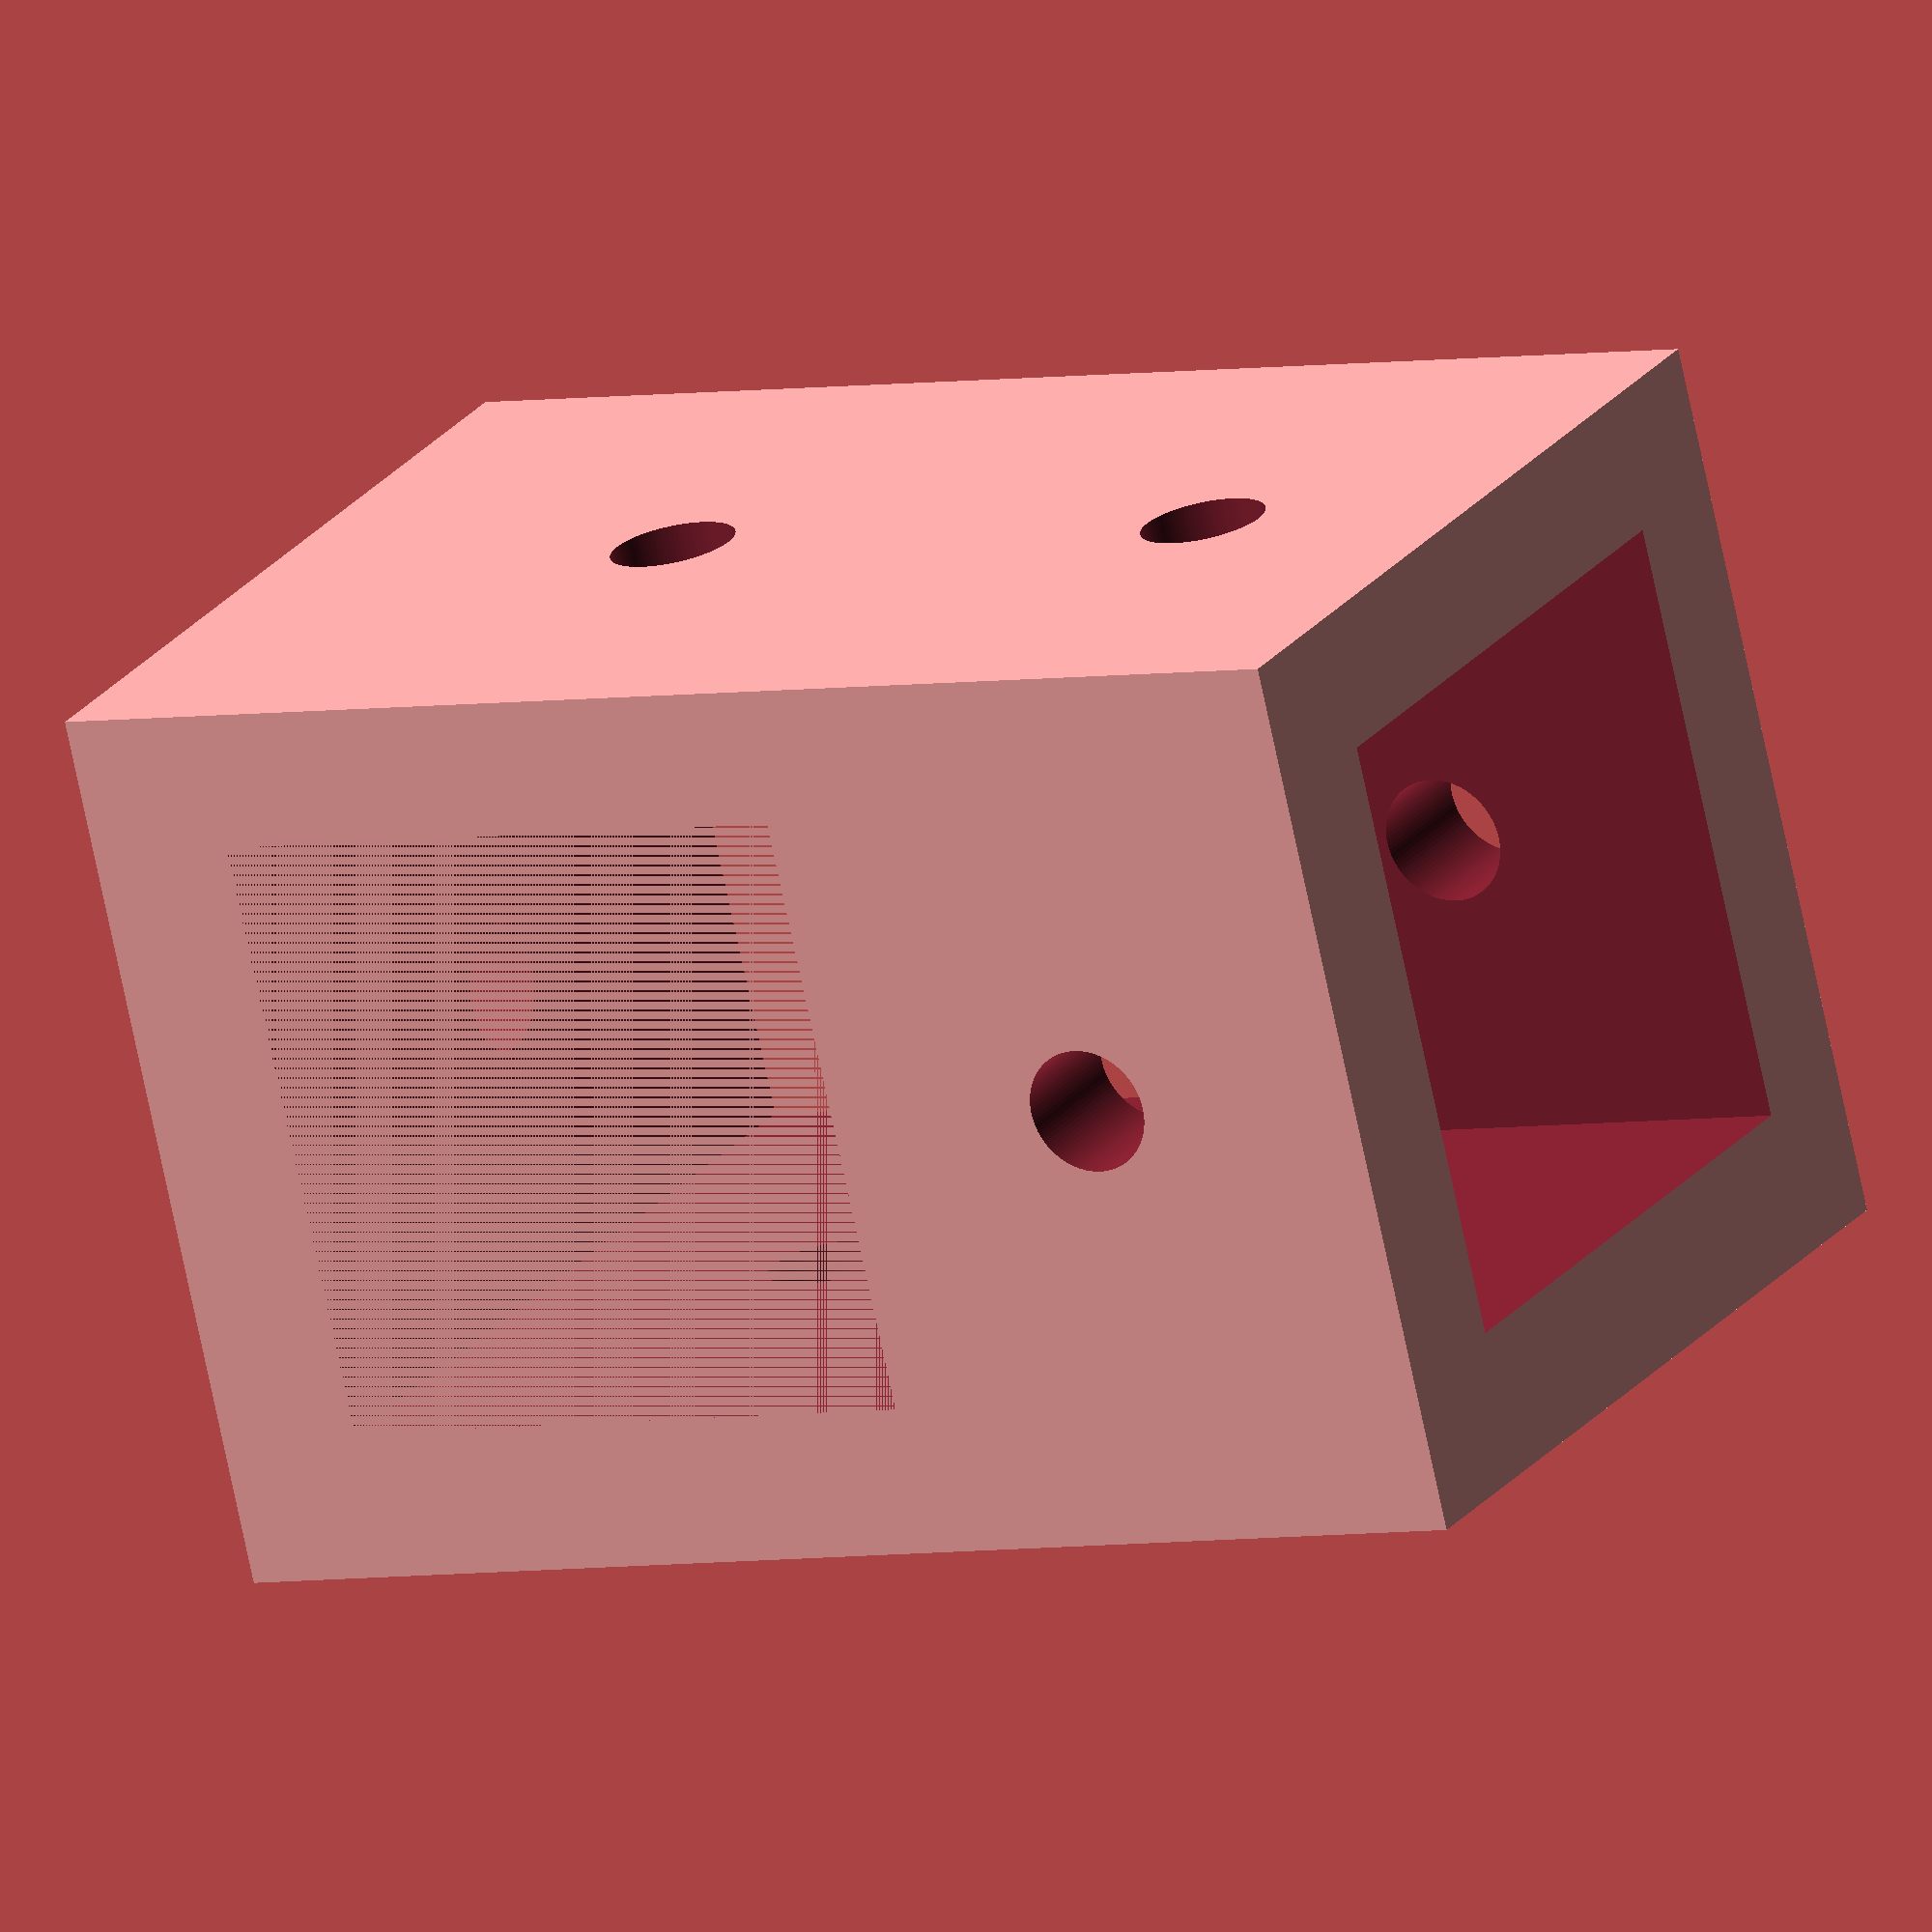
<openscad>
h=45;
w_in=20.4;
r_m4=2.1;

$fn=100;



module hole(){
    cylinder(r=r_m4,h=h);
    }

difference(){
    cube([30,30,h]);
    translate([5,5,5])cube([w_in,w_in,h+5]);
    translate([0,5,5])cube([h,w_in,w_in]);
    translate([15,0,15])rotate([-90])hole();
    translate([15,0,35])rotate([-90])hole();
    translate([-5,15,35])rotate([-90,0,-90])hole();
    translate([15,15,0])hole();

}
    
</openscad>
<views>
elev=4.4 azim=335.8 roll=300.1 proj=o view=wireframe
</views>
